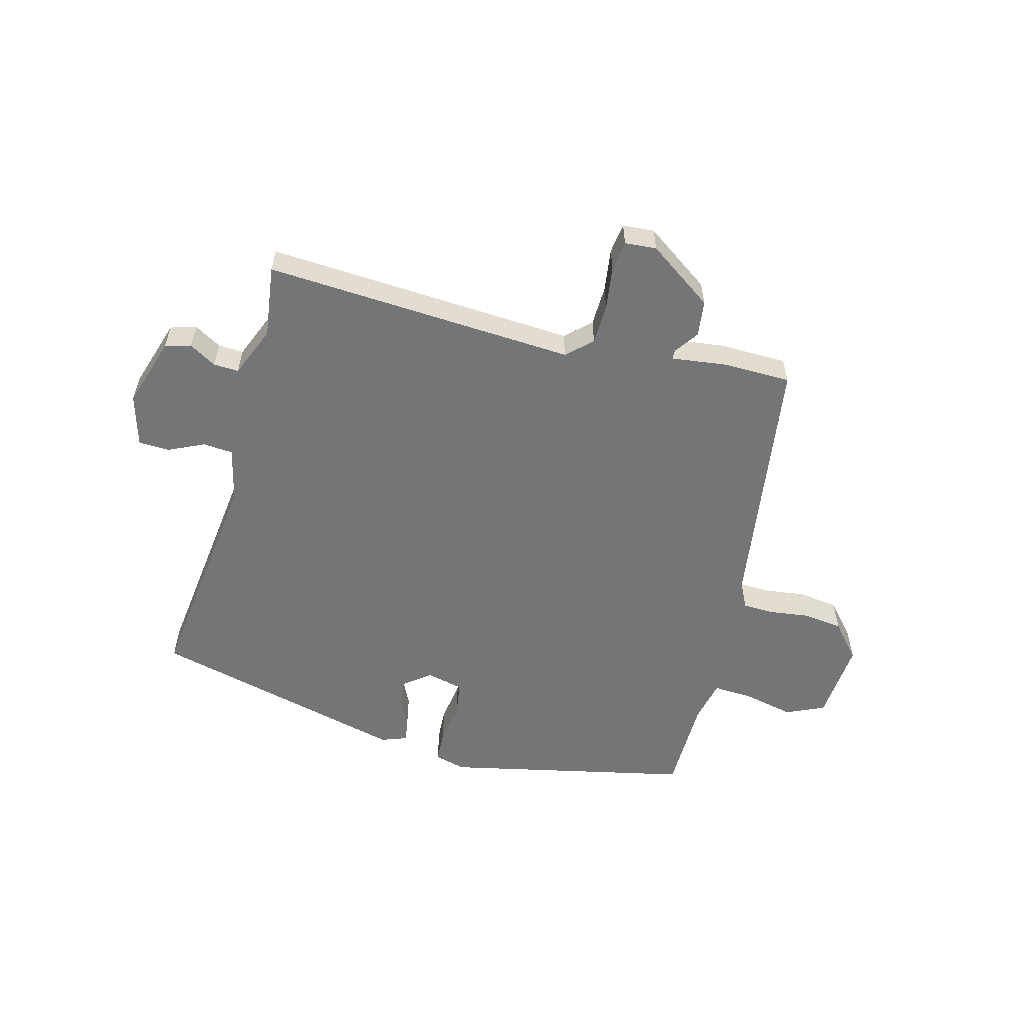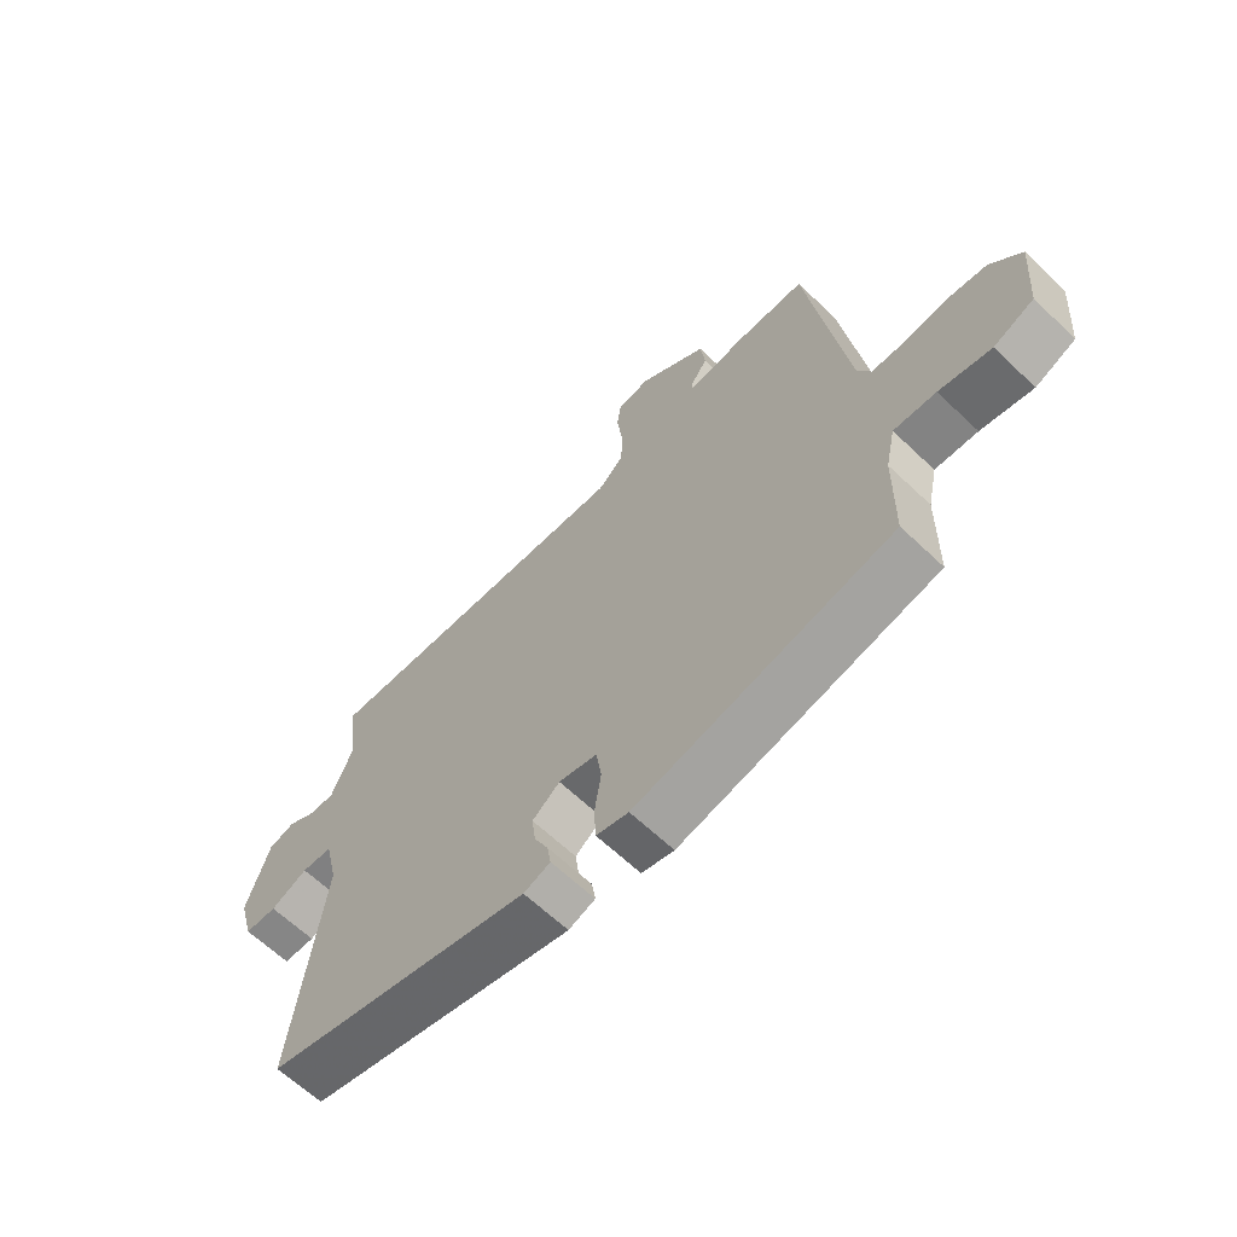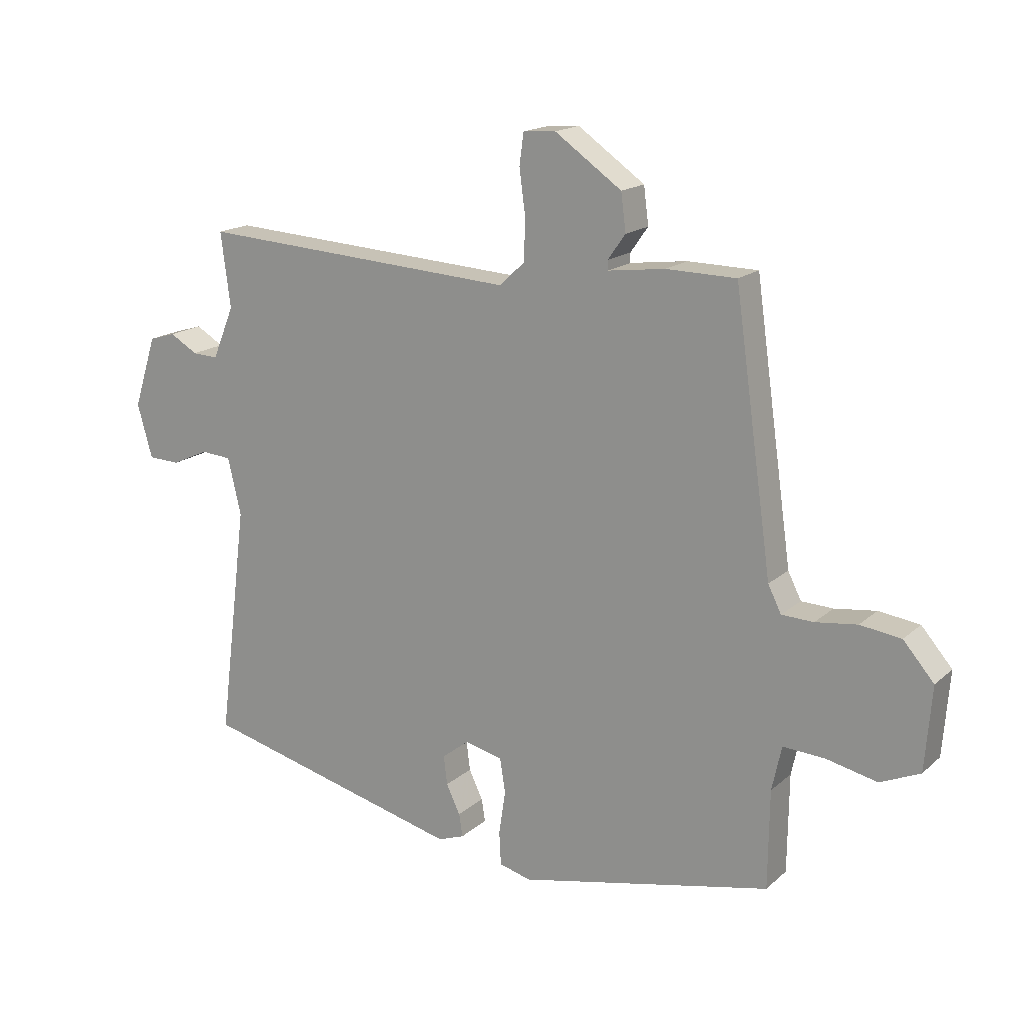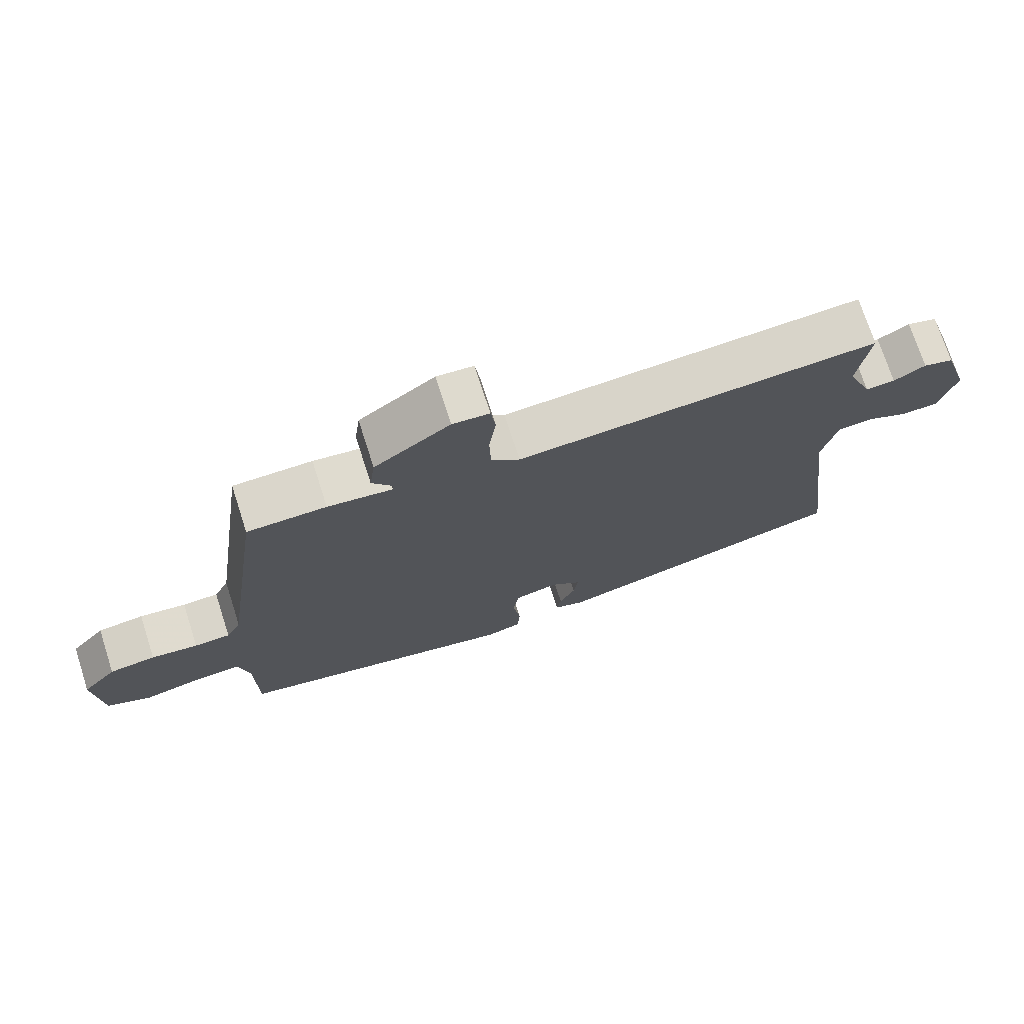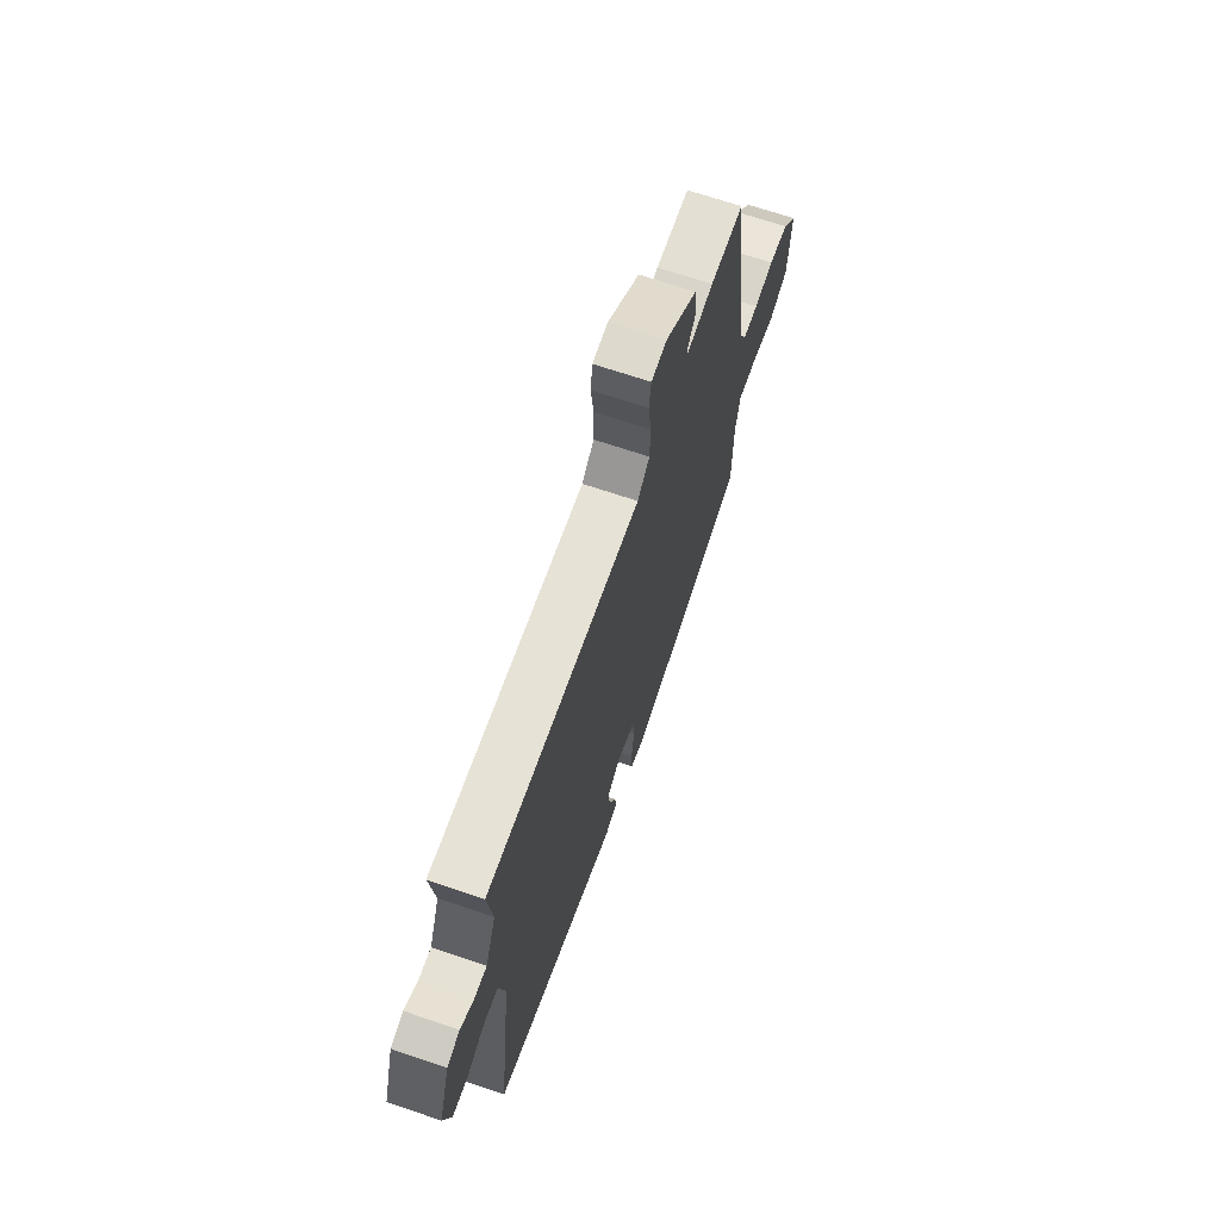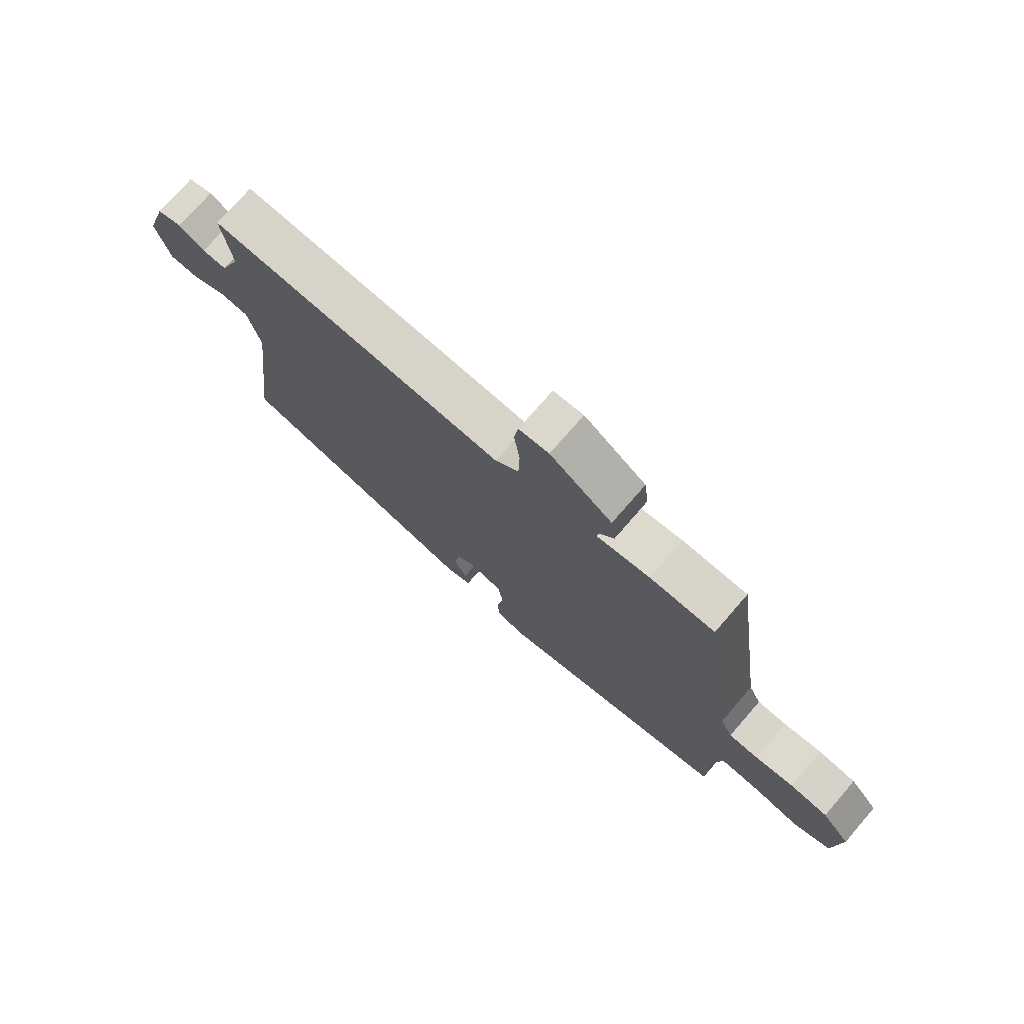
<metadata>
{"format":"obj","ext":"obj","renderer":"f3d","projection":"perspective","resolution":1024,"background":"white","views":[{"elev":-56.5,"azim":-14.7,"up":"+Y"},{"elev":-63.7,"azim":46.1,"up":"+Z"},{"elev":16.9,"azim":31.2,"up":"+Z"},{"elev":73.2,"azim":162.1,"up":"+Z"},{"elev":67.5,"azim":-71.1,"up":"+Z"},{"elev":74.5,"azim":40.9,"up":"+Z"}]}
</metadata>
<code>
v -0.488 0.07 0.503
v 0.043 0.07 0.47
v 0.085 0.07 0.509
v 0.087 0.07 0.578
v 0.077 0.07 0.652
v 0.084 0.07 0.704
v 0.138 0.07 0.708
v 0.249 0.07 0.63
v 0.257 0.07 0.568
v 0.228 0.07 0.527
v 0.228 0.07 0.511
v 0.323 0.07 0.523
v 0.439 0.07 0.521
v 0.502 0.07 0.075
v 0.524 0.07 0.031
v 0.577 0.07 0.029
v 0.646 0.07 0.038
v 0.714 0.07 0.029
v 0.765 0.07 -0.03
v 0.754 0.07 -0.169
v 0.688 0.07 -0.198
v 0.603 0.07 -0.179
v 0.534 0.07 -0.175
v 0.518 0.07 -0.249
v 0.516 0.07 -0.412
v 0.096 0.07 -0.502
v 0.043 0.07 -0.488
v 0.04 0.07 -0.432
v 0.051 0.07 -0.36
v 0.042 0.07 -0.302
v -0.021 0.07 -0.287
v -0.066 0.07 -0.322
v -0.06 0.07 -0.37
v -0.037 0.07 -0.418
v -0.031 0.07 -0.456
v -0.075 0.07 -0.472
v -0.516 0.07 -0.361
v -0.467 0.07 0.028
v -0.489 0.07 0.122
v -0.54 0.07 0.126
v -0.601 0.07 0.098
v -0.654 0.07 0.1
v -0.679 0.07 0.189
v -0.641 0.07 0.308
v -0.597 0.07 0.321
v -0.551 0.07 0.294
v -0.508 0.07 0.292
v -0.472 0.07 0.379
v -0.488 0 0.503
v 0.043 0 0.47
v 0.085 0 0.509
v 0.087 0 0.578
v 0.077 0 0.652
v 0.084 0 0.704
v 0.138 0 0.708
v 0.249 0 0.63
v 0.257 0 0.568
v 0.228 0 0.527
v 0.228 0 0.511
v 0.323 0 0.523
v 0.439 0 0.521
v 0.502 0 0.075
v 0.524 0 0.031
v 0.577 0 0.029
v 0.646 0 0.038
v 0.714 0 0.029
v 0.765 0 -0.03
v 0.754 0 -0.169
v 0.688 0 -0.198
v 0.603 0 -0.179
v 0.534 0 -0.175
v 0.518 0 -0.249
v 0.516 0 -0.412
v 0.096 0 -0.502
v 0.043 0 -0.488
v 0.04 0 -0.432
v 0.051 0 -0.36
v 0.042 0 -0.302
v -0.021 0 -0.287
v -0.066 0 -0.322
v -0.06 0 -0.37
v -0.037 0 -0.418
v -0.031 0 -0.456
v -0.075 0 -0.472
v -0.516 0 -0.361
v -0.467 0 0.028
v -0.489 0 0.122
v -0.54 0 0.126
v -0.601 0 0.098
v -0.654 0 0.1
v -0.679 0 0.189
v -0.641 0 0.308
v -0.597 0 0.321
v -0.551 0 0.294
v -0.508 0 0.292
v -0.472 0 0.379
f 43 44 45 46
f 43 46 47
f 40 41 42 43
f 39 40 43 47
f 38 39 47 48
f 36 37 38
f 33 34 35 36
f 32 33 36 38
f 31 32 38 48
f 26 27 28 29
f 24 25 26 29
f 23 24 29 30
f 19 20 21 22
f 19 22 23
f 16 17 18 19
f 15 16 19 23
f 14 15 23 30
f 11 12 13 14
f 7 8 9 10
f 7 10 11
f 4 5 6 7
f 3 4 7 11
f 2 3 11 14
f 14 30 31 48
f 1 2 14 48
f 94 93 92 91
f 95 94 91
f 91 90 89 88
f 95 91 88 87
f 96 95 87 86
f 86 85 84
f 84 83 82 81
f 86 84 81 80
f 96 86 80 79
f 77 76 75 74
f 77 74 73 72
f 78 77 72 71
f 70 69 68 67
f 71 70 67
f 67 66 65 64
f 71 67 64 63
f 78 71 63 62
f 62 61 60 59
f 58 57 56 55
f 59 58 55
f 55 54 53 52
f 59 55 52 51
f 62 59 51 50
f 96 79 78 62
f 96 62 50 49
f 1 49 50 2
f 2 50 51 3
f 3 51 52 4
f 4 52 53 5
f 5 53 54 6
f 6 54 55 7
f 7 55 56 8
f 8 56 57 9
f 9 57 58 10
f 10 58 59 11
f 11 59 60 12
f 12 60 61 13
f 13 61 62 14
f 14 62 63 15
f 15 63 64 16
f 16 64 65 17
f 17 65 66 18
f 18 66 67 19
f 19 67 68 20
f 20 68 69 21
f 21 69 70 22
f 22 70 71 23
f 23 71 72 24
f 24 72 73 25
f 25 73 74 26
f 26 74 75 27
f 27 75 76 28
f 28 76 77 29
f 29 77 78 30
f 30 78 79 31
f 31 79 80 32
f 32 80 81 33
f 33 81 82 34
f 34 82 83 35
f 35 83 84 36
f 36 84 85 37
f 37 85 86 38
f 38 86 87 39
f 39 87 88 40
f 40 88 89 41
f 41 89 90 42
f 42 90 91 43
f 43 91 92 44
f 44 92 93 45
f 45 93 94 46
f 46 94 95 47
f 47 95 96 48
f 48 96 49 1

</code>
